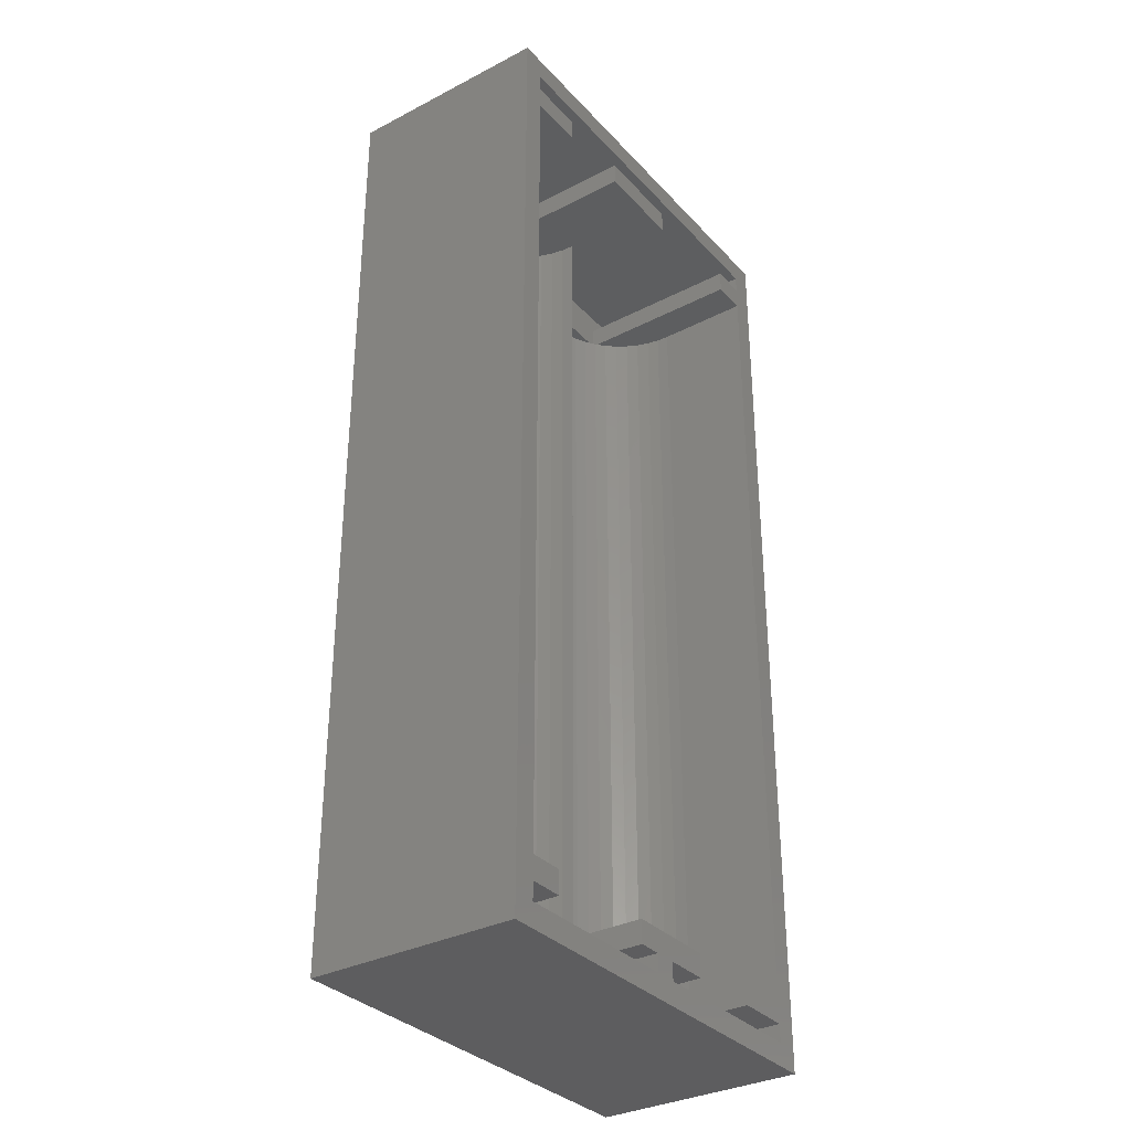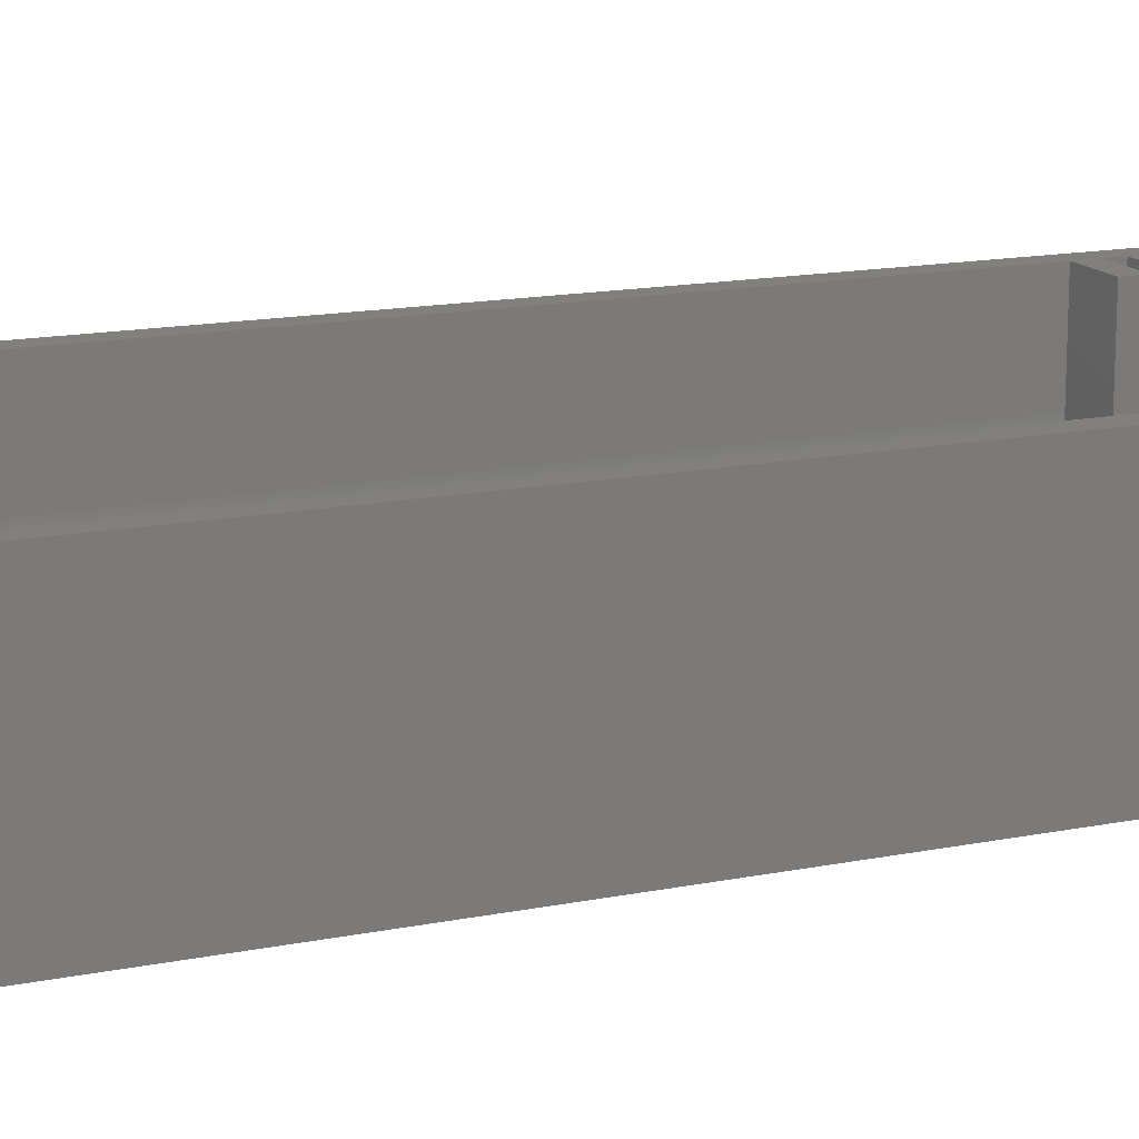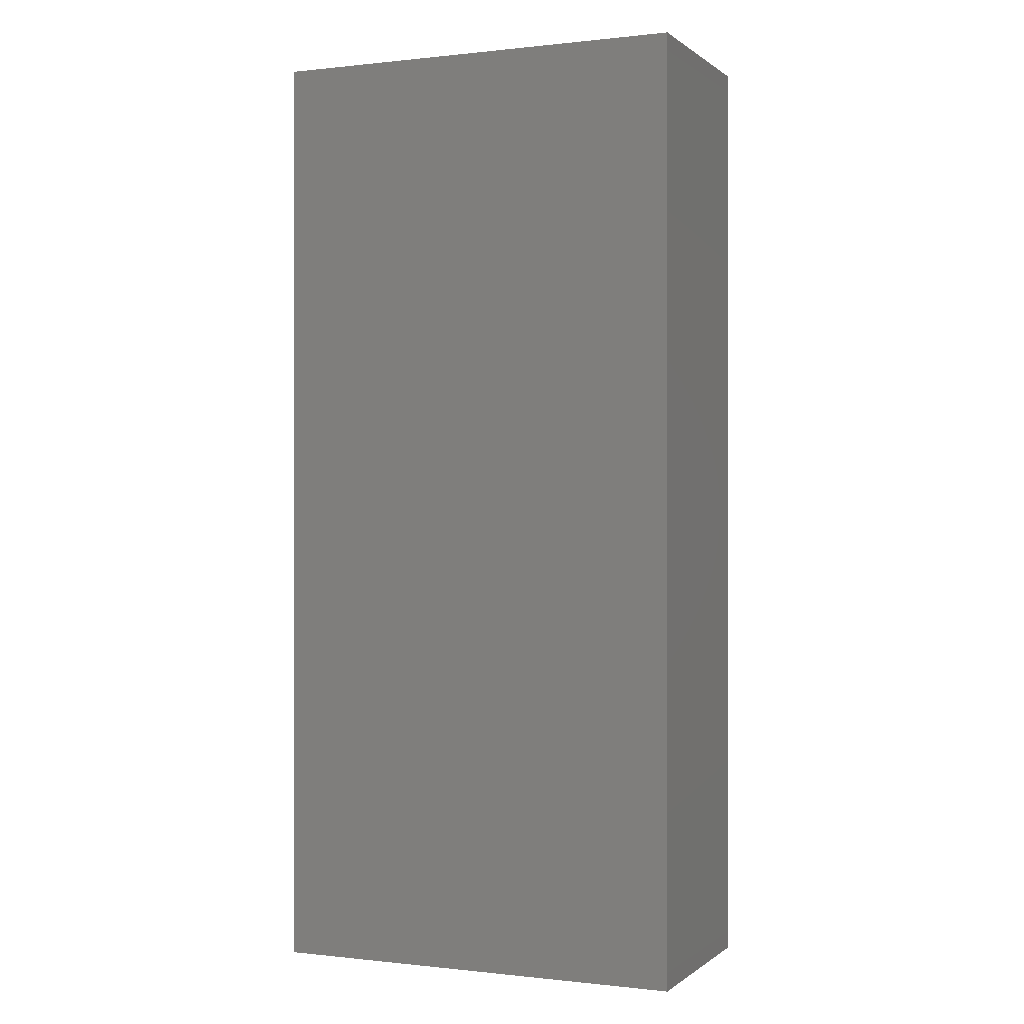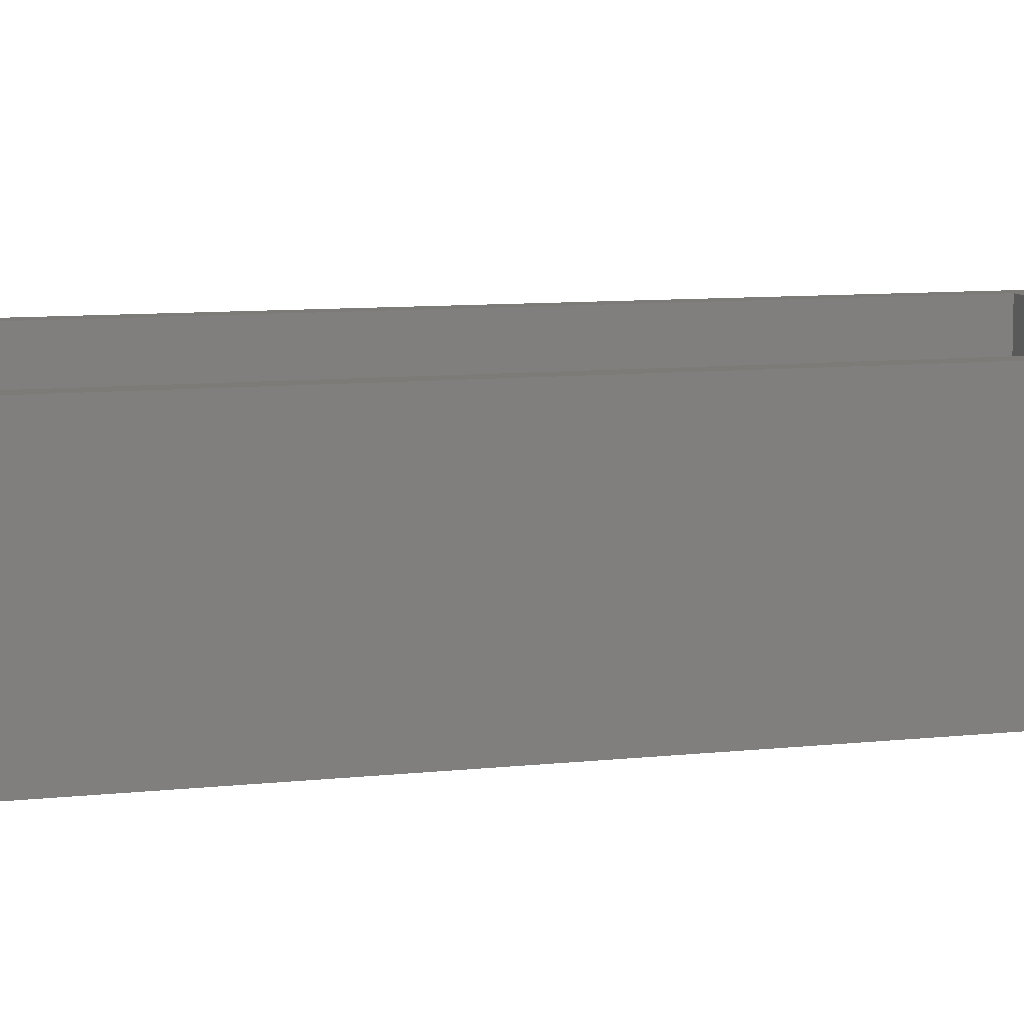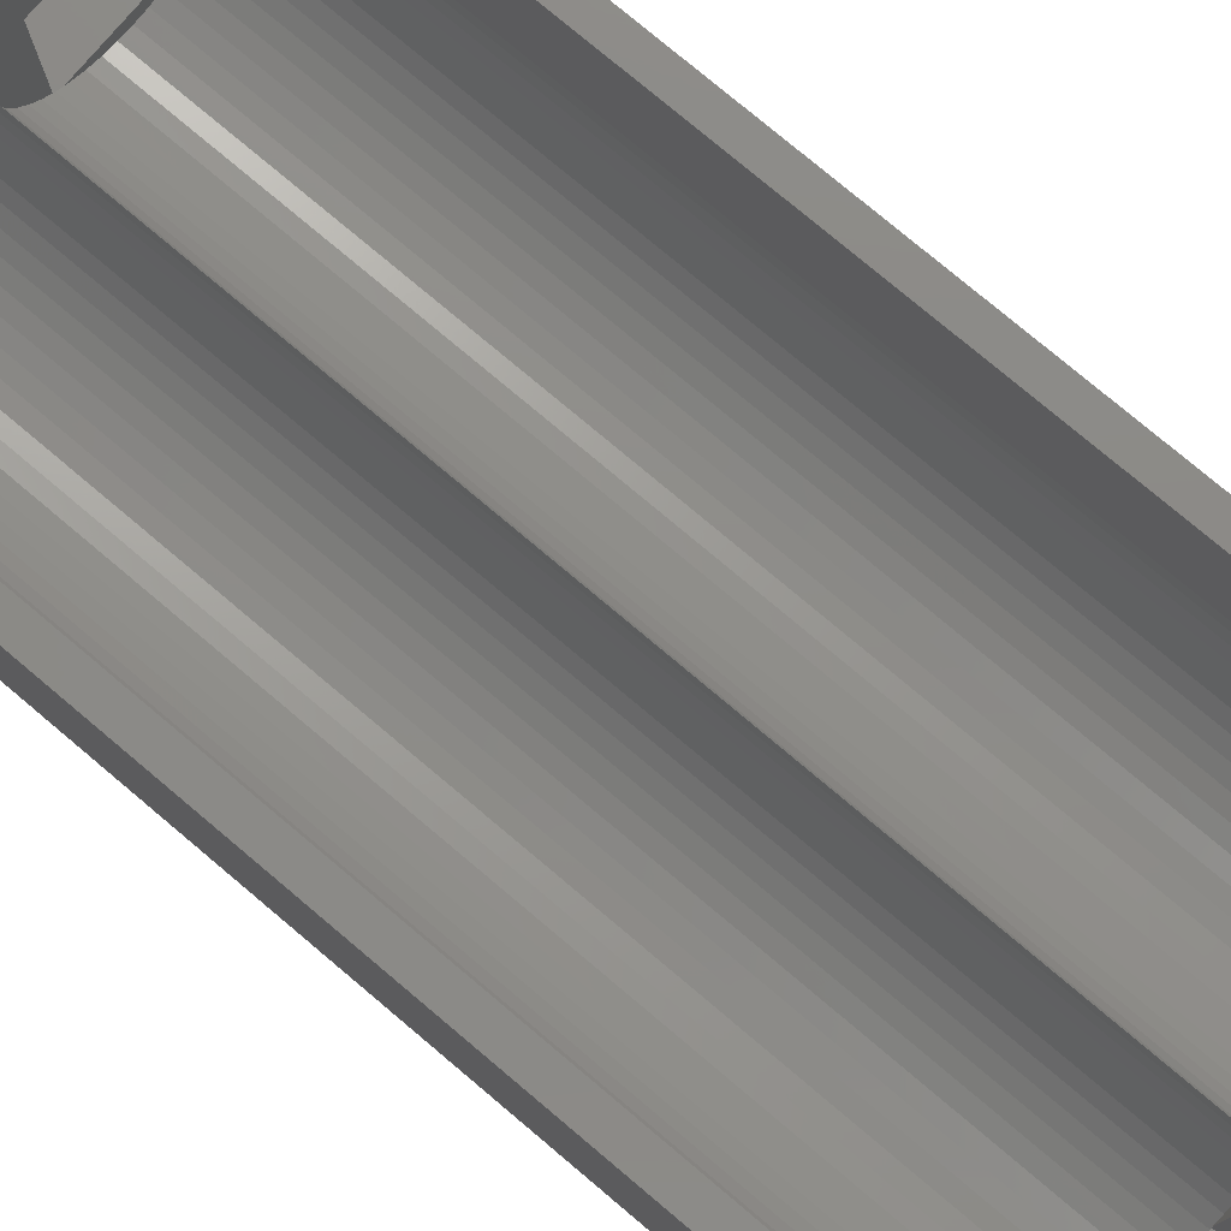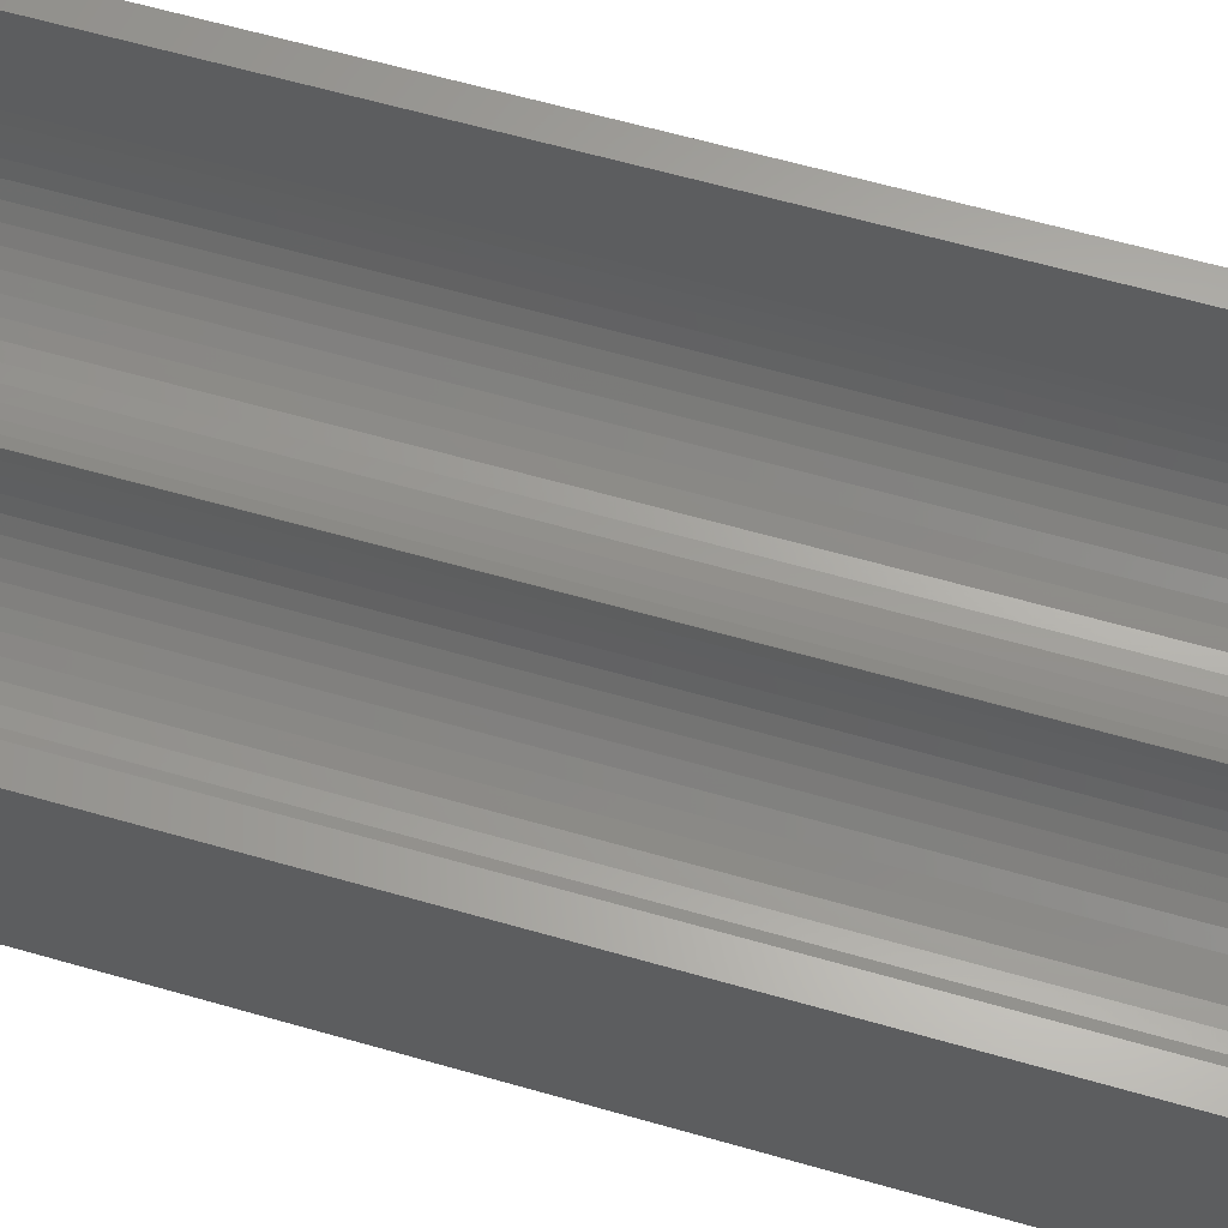
<metadata>
{"format":"stl","ext":"stl","renderer":"f3d","projection":"perspective","resolution":1024,"background":"white","views":[{"elev":-33.2,"azim":-54.6,"up":"+Y"},{"elev":15.0,"azim":66.7,"up":"+Z"},{"elev":-0.0,"azim":-156.7,"up":"+Y"},{"elev":8.4,"azim":72.6,"up":"+Z"},{"elev":77.6,"azim":130.1,"up":"+Z"},{"elev":63.3,"azim":106.1,"up":"+Z"}]}
</metadata>
<code>
# stl→obj: 178 verts, 360 faces
v 12.05 3.6 5.695
v 12.1 50.6 6.4
v 12.05 50.6 5.695
v 12.1 3.6 6.4
v 1.3 3.6 6.4
v 1.346 50.6 5.695
v 1.3 50.6 6.4
v 1.346 3.6 5.695
v 5.995 50.6 1.046
v 6.7 3.6 1
v 6.7 50.6 1
v 5.995 3.6 1.046
v 10.52 50.6 2.582
v 10.1 3.601 2.215
v 10.52 3.6 2.582
v 9.987 50.6 2.116
v 9.987 3.601 2.116
v 10.1 3.6 2.215
v 2.416 3.6 3.113
v 2.882 50.6 2.582
v 2.416 50.6 3.113
v 2.882 3.6 2.582
v 4 50.6 1.723
v 4.634 3.6 1.411
v 4.634 50.6 1.411
v 4 3.6 1.723
v 3.3 3.6 11.8
v 1.3 3.6 11.8
v 3.3 3.6 2.215
v 1.484 3.6 5.002
v 1.711 3.6 4.334
v 2.023 3.6 3.7
v 22.9 3.6 6.4
v 19.7 3.6 11.8
v 22.9 3.6 11.8
v 19.7 3.6 1.9
v 22.85 3.6 5.695
v 22.72 3.6 5.002
v 22.49 3.6 4.334
v 22.18 3.6 3.7
v 21.78 3.6 3.113
v 21.32 3.6 2.582
v 20.79 3.6 2.116
v 19.57 3.6 1.411
v 20.2 3.6 1.723
v 15.3 3.6 11.8
v 10.1 3.6 11.8
v 15.3 3.6 1.9
v 12.15 3.6 5.695
v 12.28 3.6 5.002
v 12.51 3.6 4.334
v 12.82 3.6 3.7
v 13.22 3.6 3.113
v 13.68 3.6 2.582
v 14.21 3.6 2.116
v 14.8 3.6 1.723
v 18.9 3.6 1.184
v 18.2 3.6 1.046
v 15.43 3.6 1.411
v 17.5 3.6 1
v 16.1 3.6 1.184
v 16.8 3.6 1.046
v 11.92 3.6 5.002
v 11.69 3.6 4.334
v 11.38 3.6 3.7
v 10.98 3.6 3.113
v 8.766 3.6 1.411
v 9.664 3.6 1.9
v 9.4 3.6 1.723
v 3.736 3.6 1.9
v 8.098 3.6 1.184
v 5.302 3.6 1.184
v 7.405 3.6 1.046
v 11.69 50.6 4.334
v 11.38 50.6 3.7
v 11.92 50.6 5.002
v 10.98 50.6 3.113
v 8.098 50.6 1.184
v 8.766 50.6 1.411
v 7.405 50.6 1.046
v 9.664 3.601 1.9
v 9.4 50.6 1.723
v 2.023 50.6 3.7
v 1.711 50.6 4.334
v 4.5 50.6 11.8
v 1.3 50.6 11.8
v 4.5 50.6 1.9
v 1.484 50.6 5.002
v 3.413 50.6 2.116
v 8.9 50.6 11.8
v 14.1 50.6 11.8
v 8.9 50.6 1.9
v 5.302 50.6 1.184
v 14.1 50.6 2.215
v 12.15 50.6 5.695
v 12.28 50.6 5.002
v 12.51 50.6 4.334
v 12.82 50.6 3.7
v 13.22 50.6 3.113
v 13.68 50.6 2.582
v 20.9 50.6 11.8
v 22.9 50.6 6.4
v 22.9 50.6 11.8
v 20.9 50.6 2.215
v 22.85 50.6 5.695
v 22.72 50.6 5.002
v 22.49 50.6 4.334
v 22.18 50.6 3.7
v 21.78 50.6 3.113
v 21.32 50.6 2.582
v 15.43 50.6 1.411
v 14.54 50.6 1.9
v 14.8 50.6 1.723
v 20.46 50.6 1.9
v 19.57 50.6 1.411
v 20.2 50.6 1.723
v 16.1 50.6 1.184
v 18.9 50.6 1.184
v 16.8 50.6 1.046
v 18.2 50.6 1.046
v 17.5 50.6 1
v 3.736 3.601 1.9
v 3.413 3.601 2.116
v 3.3 3.601 2.215
v 20.79 50.6 2.116
v 14.21 50.6 2.116
v 1.3 1.3 11.8
v 1.3 2.3 1.9
v 1.3 2.3 11.8
v 1.3 1.3 1.9
v 22.9 1.3 1.9
v 22.9 2.3 11.8
v 22.9 2.3 1.9
v 22.9 1.3 11.8
v 3.3 3.601 1.9
v 10.1 3.601 1.9
v 10.1 2.3 1.9
v 11.45 1.3 1.9
v 11.45 2.3 1.9
v 3.3 2.3 1.9
v 19.7 2.3 1.9
v 15.3 2.3 1.9
v 12.75 1.3 1.9
v 12.75 2.3 1.9
v 11.45 1.3 11.8
v 12.75 1.3 11.8
v 3.3 2.3 11.8
v 19.7 2.3 11.8
v 11.45 2.3 11.8
v 10.1 2.3 11.8
v 15.3 2.3 11.8
v 12.75 2.3 11.8
v 1.3 51.9 11.8
v 1.3 52.9 1.9
v 1.3 52.9 11.8
v 1.3 51.9 1.9
v 22.9 51.9 1.9
v 22.9 52.9 11.8
v 22.9 52.9 1.9
v 22.9 51.9 11.8
v 20.9 51.9 1.9
v 20.9 50.6 1.9
v 14.1 51.9 1.9
v 14.1 50.6 1.9
v 8.9 51.9 1.9
v 4.5 51.9 1.9
v 4.5 51.9 11.8
v 20.9 51.9 11.8
v 8.9 51.9 11.8
v 14.1 51.9 11.8
v 0 0 0
v 0 54.2 11.8
v 0 54.2 0
v 0 0 11.8
v 24.2 54.2 11.8
v 24.2 0 11.8
v 24.2 54.2 0
v 24.2 0 0
f 1 2 3
f 2 1 4
f 5 6 7
f 6 5 8
f 9 10 11
f 10 9 12
f 13 14 15
f 16 14 13
f 14 16 17
f 15 14 18
f 19 20 21
f 20 19 22
f 23 24 25
f 24 23 26
f 27 5 28
f 29 5 27
f 5 29 8
f 8 29 30
f 30 29 31
f 31 29 32
f 32 29 19
f 19 29 22
f 33 34 35
f 36 33 37
f 36 37 38
f 36 38 39
f 36 39 40
f 36 40 41
f 36 41 42
f 36 42 43
f 33 36 34
f 44 36 45
f 45 36 43
f 46 4 47
f 48 4 46
f 4 48 49
f 49 48 50
f 50 48 51
f 51 48 52
f 52 48 53
f 53 48 54
f 54 48 55
f 48 56 55
f 57 36 44
f 58 36 57
f 48 59 56
f 60 36 58
f 48 61 59
f 36 60 48
f 48 62 61
f 48 60 62
f 18 4 1
f 18 1 63
f 18 63 64
f 18 64 65
f 18 65 66
f 18 66 15
f 4 18 47
f 67 68 69
f 68 67 70
f 24 70 67
f 70 24 26
f 71 24 67
f 71 72 24
f 73 72 71
f 73 12 72
f 12 73 10
f 65 74 75
f 74 65 64
f 63 3 76
f 3 63 1
f 66 75 77
f 75 66 65
f 78 67 79
f 67 78 71
f 80 71 78
f 71 80 73
f 16 81 17
f 82 81 16
f 69 81 82
f 81 69 68
f 31 83 84
f 83 31 32
f 32 21 83
f 21 32 19
f 7 85 86
f 87 7 6
f 87 6 88
f 87 88 84
f 87 84 83
f 87 83 21
f 87 21 20
f 87 20 89
f 7 87 85
f 25 87 23
f 23 87 89
f 90 2 91
f 92 2 90
f 2 92 3
f 3 92 76
f 76 92 74
f 74 92 75
f 75 92 77
f 77 92 13
f 13 92 16
f 92 82 16
f 93 87 25
f 9 87 93
f 92 79 82
f 11 87 9
f 92 78 79
f 87 11 92
f 92 80 78
f 92 11 80
f 94 2 95
f 94 95 96
f 94 96 97
f 94 97 98
f 94 98 99
f 94 99 100
f 2 94 91
f 101 102 103
f 104 102 101
f 102 104 105
f 105 104 106
f 106 104 107
f 107 104 108
f 108 104 109
f 109 104 110
f 111 112 113
f 112 111 114
f 115 114 111
f 114 115 116
f 117 115 111
f 117 118 115
f 119 118 117
f 119 120 118
f 120 119 121
f 23 122 26
f 89 122 23
f 122 89 123
f 26 122 70
f 25 72 93
f 72 25 24
f 64 76 74
f 76 64 63
f 15 77 13
f 77 15 66
f 11 73 80
f 73 11 10
f 79 69 82
f 69 79 67
f 30 84 88
f 84 30 31
f 8 88 6
f 88 8 30
f 89 124 123
f 20 124 89
f 22 124 20
f 124 22 29
f 93 12 9
f 12 93 72
f 37 102 105
f 102 37 33
f 4 95 2
f 95 4 49
f 119 60 121
f 60 119 62
f 104 110 104
f 110 104 42
f 125 42 104
f 42 125 43
f 94 100 94
f 94 55 126
f 100 55 94
f 55 100 54
f 113 59 111
f 59 113 56
f 40 107 108
f 107 40 39
f 118 44 115
f 44 118 57
f 120 57 118
f 57 120 58
f 114 116 114
f 114 43 125
f 45 114 116
f 114 45 43
f 51 98 97
f 98 51 52
f 112 113 112
f 113 112 56
f 126 56 112
f 56 126 55
f 111 61 117
f 61 111 59
f 39 106 107
f 106 39 38
f 38 105 106
f 105 38 37
f 42 109 110
f 109 42 41
f 41 108 109
f 108 41 40
f 121 58 120
f 58 121 60
f 115 45 116
f 45 115 44
f 52 99 98
f 99 52 53
f 53 100 99
f 100 53 54
f 50 97 96
f 97 50 51
f 49 96 95
f 96 49 50
f 117 62 119
f 62 117 61
f 127 128 129
f 128 127 130
f 131 132 133
f 132 131 134
f 122 135 70
f 68 136 81
f 137 138 139
f 136 68 137
f 70 137 68
f 140 137 70
f 140 70 135
f 137 140 138
f 130 140 128
f 140 130 138
f 36 48 141
f 141 131 133
f 142 141 48
f 143 141 142
f 143 142 144
f 141 143 131
f 138 127 145
f 127 138 130
f 131 146 134
f 146 131 143
f 128 147 129
f 147 128 140
f 141 132 148
f 132 141 133
f 137 149 150
f 149 137 139
f 144 151 152
f 151 144 142
f 153 154 155
f 154 153 156
f 157 158 159
f 158 157 160
f 159 161 157
f 161 114 162
f 161 112 114
f 163 161 159
f 164 112 163
f 161 163 112
f 154 163 159
f 165 166 92
f 163 154 165
f 165 154 166
f 166 154 156
f 162 114 114
f 112 164 112
f 92 166 87
f 166 153 167
f 153 166 156
f 157 168 160
f 168 157 161
f 163 169 170
f 169 163 165
f 154 158 155
f 158 154 159
f 171 172 173
f 172 171 174
f 46 152 151
f 152 149 146
f 47 152 46
f 152 47 149
f 149 47 150
f 34 132 35
f 132 34 148
f 168 103 160
f 103 168 101
f 160 175 158
f 175 155 158
f 172 153 155
f 153 172 86
f 86 172 28
f 174 28 172
f 28 174 129
f 172 155 175
f 103 175 160
f 175 103 176
f 35 176 103
f 132 176 35
f 134 176 132
f 146 176 134
f 145 146 149
f 145 176 146
f 174 145 127
f 145 174 176
f 129 174 127
f 153 85 167
f 85 153 86
f 28 147 27
f 147 28 129
f 169 91 170
f 91 169 90
f 176 177 175
f 177 176 178
f 171 177 178
f 177 171 173
f 171 176 174
f 176 171 178
f 177 172 175
f 172 177 173
f 28 7 86
f 7 28 5
f 33 103 102
f 103 33 35
f 27 147 29
f 29 135 124
f 140 29 147
f 29 140 135
f 136 18 14
f 137 18 136
f 150 18 137
f 18 150 47
f 135 123 124
f 123 135 122
f 17 136 14
f 136 17 81
f 151 48 46
f 48 151 142
f 141 34 36
f 34 141 148
f 94 170 91
f 170 94 163
f 164 94 94
f 94 164 163
f 161 104 168
f 162 104 161
f 104 162 104
f 168 104 101
f 126 164 94
f 164 126 112
f 162 125 104
f 125 162 114
f 85 166 167
f 166 85 87
f 92 169 165
f 169 92 90
f 138 149 139
f 149 138 145
f 146 144 152
f 144 146 143

</code>
